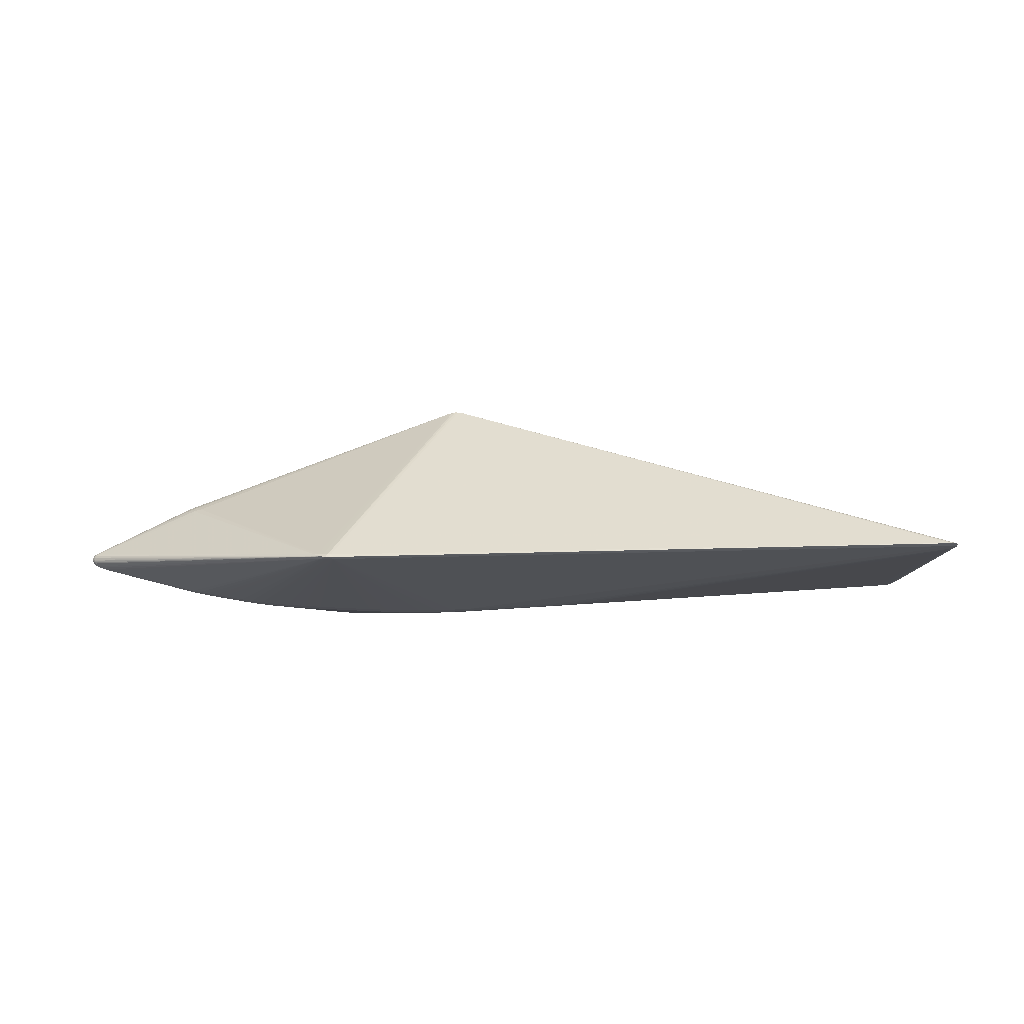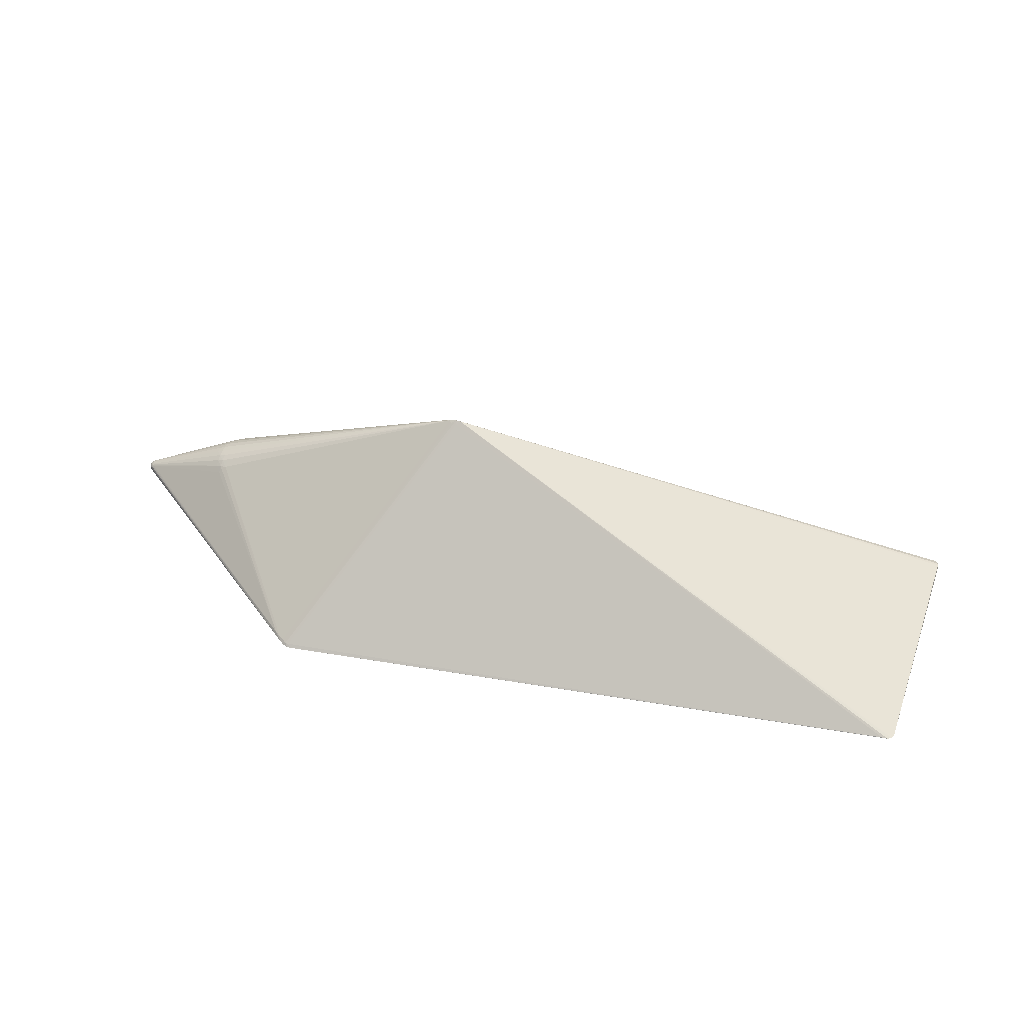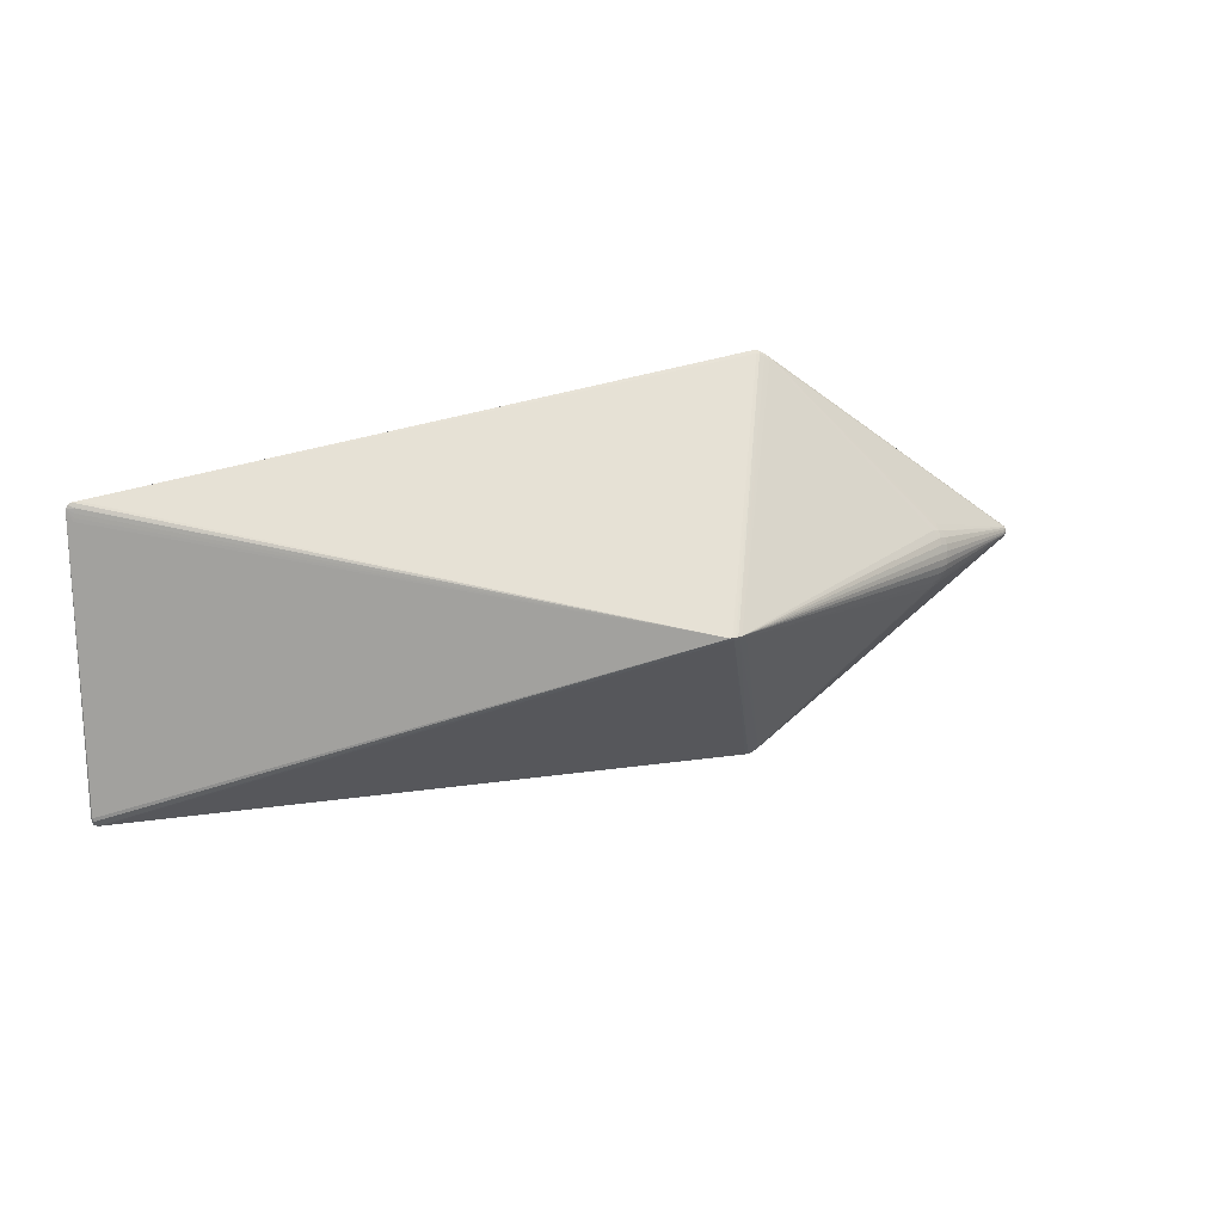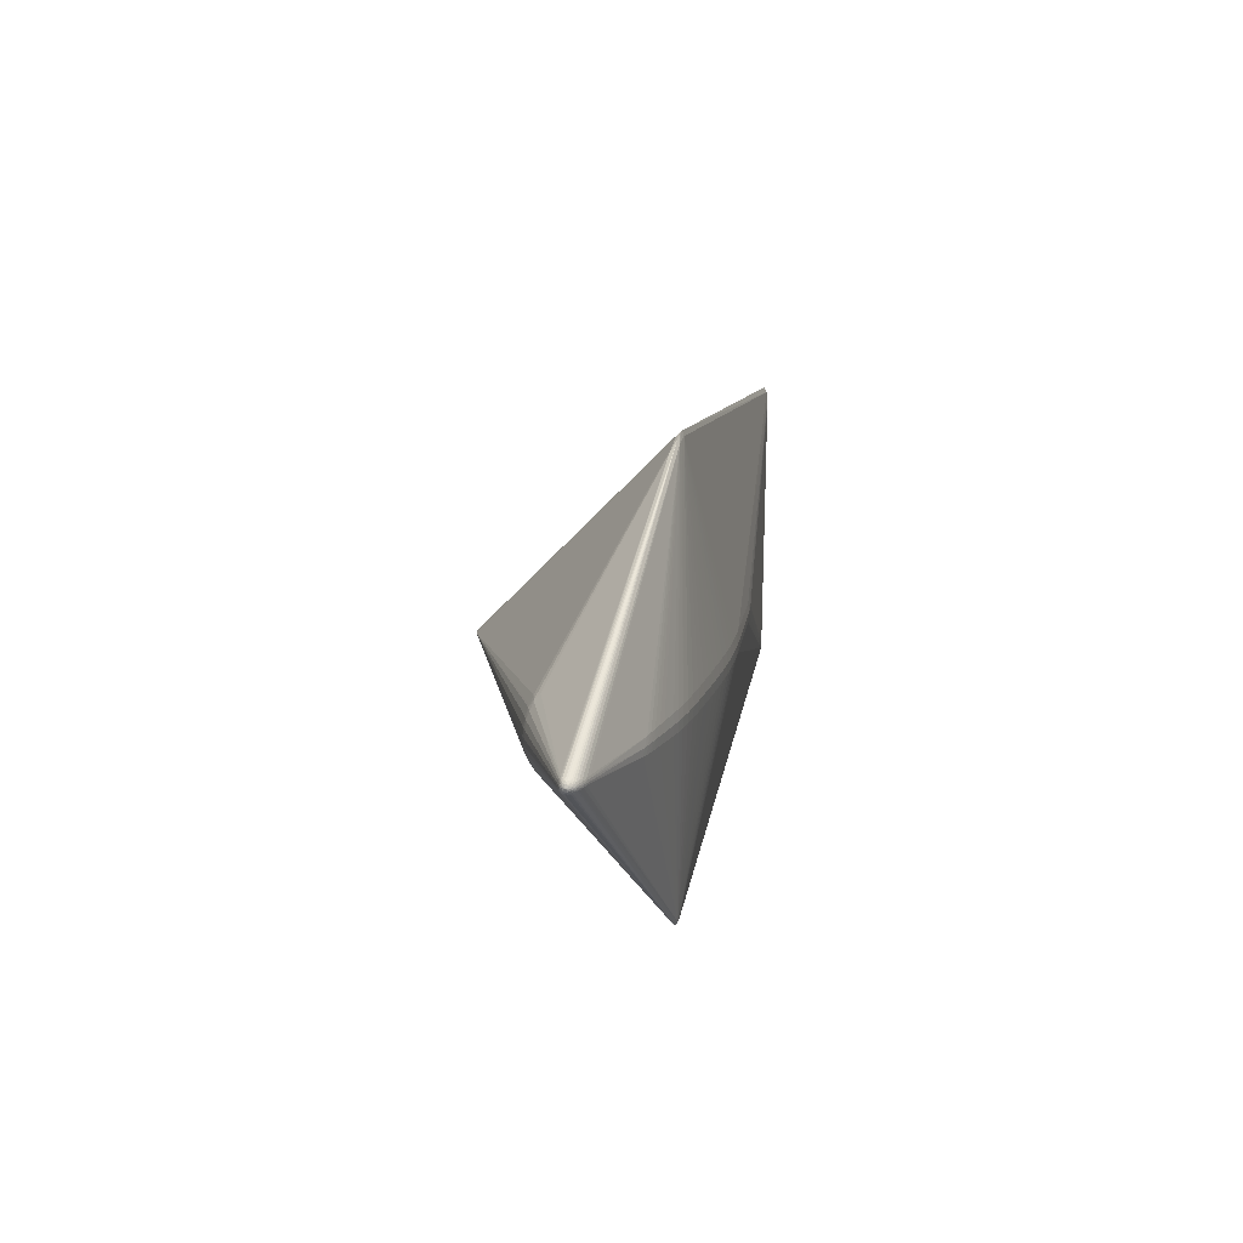
<metadata>
{"format":"obj","ext":"obj","renderer":"f3d","projection":"perspective","resolution":1024,"background":"white","views":[{"elev":-11.1,"azim":177.6,"up":"+Z"},{"elev":40.4,"azim":-160.3,"up":"+Z"},{"elev":18.8,"azim":-25.5,"up":"+Y"},{"elev":14.2,"azim":101.8,"up":"+Y"}]}
</metadata>
<code>
v -0.03045 0.000318 -0.06928
v 0.04691 -0.0002507 -0.07117
v 0.1253 -0.0004719 -0.0685
v 0.1996 -0.0006282 -0.06388
v 0.2867 -0.03011 0.04551
v 0.2879 -0.001088 -0.05011
v 0.2868 0.03186 0.04547
v 0.417 0.0001782 -0.01058
v -0.1637 0.0008329 -0.05952
v -0.5766 0.1389 -0.01404
v -0.5647 -0.1419 -0.01289
v 0.1397 -0.2088 -0.03818
v 0.1191 -0.219 -0.04058
v 0.1272 -0.2175 -0.04013
v -0.01377 0.001702 0.1747
v 0.1189 0.2188 -0.04213
v 0.127 0.2173 -0.04167
v 0.008063 -2.741e-05 -0.07099
v 0.08595 -0.0004199 -0.07019
v 0.1647 -0.0005135 -0.06643
v 0.2263 -0.000737 -0.06067
v 0.2693 -0.0007696 -0.05355
v 0.3021 -0.001439 -0.04699
v 0.3017 0.02847 0.04084
v 0.3018 0.001754 0.05111
v 0.3019 0.01587 0.04832
v 0.3015 -0.01259 0.04883
v 0.3988 -0.000452 -0.02288
v 0.3988 0.003247 -0.02251
v 0.4085 -0.006413 -0.004911
v 0.4139 -0.005166 -0.008481
v 0.4138 -0.003039 -0.005931
v 0.4139 -0.005253 -0.01219
v 0.4139 -0.003267 -0.01523
v 0.4087 -0.003272 -0.01887
v 0.414 3.449e-05 -0.0164
v 0.4087 0.002105 -0.01936
v 0.4139 0.00339 -0.01539
v 0.4139 0.005518 -0.01247
v 0.4138 0.005606 -0.008726
v 0.4085 0.007681 -0.00585
v 0.4138 0.00362 -0.0061
v 0.4138 0.0003183 -0.005063
v 0.4086 -0.00176 -0.002168
v -0.581 0.1521 -0.0103
v -0.583 0.1442 -0.0103
v -0.5712 0.1546 -0.01017
v -0.5808 -0.1529 -0.009199
v -0.571 -0.1554 -0.009056
v -0.5828 -0.145 -0.009255
v -0.5741 0.1261 -0.01448
v 0.1386 -0.2067 -0.03519
v 0.1255 -0.2151 -0.04226
v -0.01397 -0.001434 0.1724
v 0.1191 0.2142 -0.04375
v 0.1252 0.2159 -0.03884
v -0.01125 0.000132 -0.07036
v 0.02745 -0.01127 -0.07032
v -0.03047 0.01101 -0.06834
v 0.0664 -0.000348 -0.0708
v 0.1056 -0.01146 -0.06844
v 0.04689 0.0109 -0.0703
v 0.1452 -0.000485 -0.06752
v 0.183 -0.01108 -0.06428
v 0.1253 0.01044 -0.0677
v 0.2138 -0.0006944 -0.06234
v 0.2375 -0.01039 -0.058
v 0.1996 0.009713 -0.06315
v 0.259 -0.000722 -0.05534
v 0.2791 -0.009434 -0.05099
v 0.2955 -0.001278 -0.04853
v 0.2879 0.007075 -0.04949
v 0.2947 0.03028 0.04344
v 0.2868 0.02498 0.04995
v 0.3087 0.008444 0.04707
v 0.2944 -0.02848 0.04303
v 0.4038 -0.002196 -0.02118
v 0.4038 0.004288 -0.02061
v 0.4108 -0.006965 -0.007509
v 0.4159 -0.001702 -0.007957
v 0.411 -0.004701 -0.01672
v 0.4083 -0.004716 -0.01828
v 0.411 -0.0002906 -0.01845
v 0.4084 0.0005887 -0.01973
v 0.411 0.004297 -0.01726
v 0.4108 0.007598 -0.008306
v 0.4108 0.005053 -0.00477
v 0.4082 -0.0002398 -0.001873
v -0.138 0.0005437 -0.06181
v -0.5755 0.1494 -0.008008
v -0.5824 0.1447 -0.01251
v -0.5807 -0.149 -0.006973
v -0.5712 -0.1518 -0.01131
v -0.5768 -0.1376 -0.01143
v -0.5754 0.1323 -0.01438
v 0.1219 -0.2153 -0.04237
v 0.1322 -0.2115 -0.03626
v -0.008446 0.004821 0.1711
v 0.1216 0.2161 -0.03895
v 0.1321 0.2103 -0.04272
v 0.1426 0.2047 -0.03622
v -0.03045 -0.01037 -0.06846
v 0.02746 -0.0001521 -0.07125
v -0.01127 0.01104 -0.06944
v 0.04691 -0.0114 -0.07022
v 0.1056 -0.0004585 -0.06941
v 0.06638 0.01079 -0.06995
v 0.1253 -0.01137 -0.06753
v 0.183 -0.0005628 -0.06523
v 0.1452 0.01031 -0.06673
v 0.1996 -0.01096 -0.06292
v 0.2376 -0.0007479 -0.05892
v 0.2138 0.009438 -0.06165
v 0.2791 -0.0008981 -0.0518
v 0.2589 0.008413 -0.05473
v 0.2944 -0.03502 0.03685
v 0.2879 -0.009246 -0.04936
v 0.2954 0.006427 -0.04786
v 0.3086 0.001876 0.04784
v 0.2947 0.02382 0.04778
v 0.2867 -0.02272 0.05027
v 0.2945 -0.00611 0.05338
v 0.4038 -0.0005869 -0.02142
v 0.3929 0.001692 -0.02431
v 0.4159 -0.002874 -0.00947
v 0.4108 -0.003954 -0.004214
v 0.416 -0.002881 -0.01154
v 0.416 -0.00172 -0.01324
v 0.4079 -0.001353 -0.01979
v 0.416 0.0001658 -0.01388
v 0.4079 0.00419 -0.01897
v 0.416 0.002057 -0.01326
v 0.416 0.00323 -0.01157
v 0.4159 0.003237 -0.009492
v 0.4082 0.006939 -0.004783
v 0.4159 0.002075 -0.00797
v 0.4159 0.0001888 -0.007422
v 0.4082 -0.003233 -0.002493
v -0.1637 -0.008041 -0.05894
v -0.138 0.009839 -0.06094
v -0.5809 0.1482 -0.0125
v -0.5771 0.1368 -0.007985
v -0.5752 -0.1501 -0.01137
v -0.5822 -0.1455 -0.007006
v -0.5629 -0.1357 -0.01328
v 0.1227 -0.219 -0.04042
v -0.01936 0.001797 0.1746
v -0.0151 0.005015 0.1715
v 0.1231 0.2126 -0.04351
v 0.1224 0.2187 -0.04214
v 0.1273 0.2113 -0.04319
v -0.01125 -0.01077 -0.06949
v 0.008058 -0.01107 -0.07009
v 0.0664 -0.01148 -0.06983
v 0.08594 -0.0115 -0.06922
v 0.1452 -0.01128 -0.06655
v 0.1647 -0.01118 -0.06548
v 0.2138 -0.01082 -0.06139
v 0.2263 -0.01063 -0.05973
v 0.2589 -0.009852 -0.05446
v 0.2693 -0.009623 -0.0527
v 0.2955 -0.008978 -0.04782
v 0.3021 -0.008611 -0.04629
v 0.2946 0.03608 0.03784
v 0.2947 0.009281 0.05306
v 0.3019 0.008915 0.05032
v 0.2947 0.01676 0.05101
v 0.2944 -0.0213 0.04794
v 0.3014 -0.01971 0.04544
v 0.2945 -0.01378 0.05141
v 0.3987 -0.002315 -0.02265
v 0.3929 0.003719 -0.02395
v 0.4119 -0.005807 -0.006657
v 0.4145 -0.003866 -0.007429
v 0.4119 -0.004827 -0.005559
v 0.4119 -0.006825 -0.009177
v 0.4119 -0.00689 -0.01088
v 0.4145 -0.004887 -0.01034
v 0.412 -0.006156 -0.0139
v 0.412 -0.005282 -0.01527
v 0.4145 -0.003976 -0.01357
v 0.412 -0.003068 -0.01709
v 0.412 -0.001588 -0.01764
v 0.4146 -0.001478 -0.01551
v 0.412 0.001258 -0.01779
v 0.412 0.002779 -0.01736
v 0.4146 0.001651 -0.01556
v 0.412 0.00517 -0.01579
v 0.412 0.006151 -0.01451
v 0.4145 0.004218 -0.01372
v 0.4119 0.007175 -0.01163
v 0.4119 0.007242 -0.009903
v 0.4145 0.005241 -0.01055
v 0.4119 0.006506 -0.007097
v 0.4118 0.005633 -0.005943
v 0.4145 0.004329 -0.007534
v 0.4118 0.003423 -0.004501
v 0.4113 0.001292 -0.003583
v 0.4144 0.001832 -0.005909
v 0.4144 -0.001299 -0.005801
v 0.4119 -0.0009079 -0.003696
v 0.4119 -0.002431 -0.004073
v -0.138 -0.008746 -0.06114
v -0.576 0.1447 -0.007869
v -0.5826 0.1487 -0.01024
v -0.5764 0.1405 -0.00786
v -0.5771 -0.155 -0.009072
v 0.1329 -0.2142 -0.03945
v 0.1308 -0.2117 -0.04165
v -0.005905 0.001602 0.1728
v -0.007104 -0.001631 0.1711
v 0.0008559 -0.001634 0.1688
v 0.1326 0.214 -0.04082
v 0.1304 0.2126 -0.03789
v 0.1361 0.2089 -0.03704
v 0.008044 0.01102 -0.07009
v 0.02744 0.01097 -0.07036
v 0.08593 0.01067 -0.06936
v 0.1056 0.01055 -0.06859
v 0.1646 0.01015 -0.06566
v 0.183 0.009956 -0.06448
v 0.2262 0.009162 -0.06001
v 0.2375 0.008902 -0.05828
v 0.2693 0.008089 -0.05296
v 0.2791 0.007643 -0.05121
v 0.3021 0.005737 -0.0463
v 0.3018 0.02241 0.04519
v 0.3017 -0.005411 0.05064
v 0.3084 -0.004697 0.04739
v 0.4042 -0.003698 -0.02055
v 0.3989 0.001412 -0.02281
v 0.4042 0.00271 -0.02098
v 0.4042 0.001074 -0.02126
v -0.5774 0.1542 -0.01032
v -0.5766 0.149 -0.01258
v -0.5824 -0.1495 -0.009303
v -0.5762 -0.1411 -0.01155
v -0.5757 -0.1454 -0.01153
v -0.5642 0.1131 -0.01548
f 46 144 142
f 49 207 13
f 13 54 49
f 49 54 207
f 147 54 15
f 207 54 147
f 147 92 207
f 144 92 147
f 147 142 144
f 212 97 5
f 146 54 13
f 145 239 9
f 142 147 206
f 147 204 206
f 90 204 147
f 97 212 211
f 54 146 211
f 15 54 211
f 76 116 30
f 30 116 52
f 116 76 52
f 5 97 52
f 52 76 5
f 30 52 12
f 148 147 15
f 47 147 148
f 148 99 47
f 47 99 16
f 16 99 150
f 203 1 102
f 9 239 51
f 239 145 51
f 97 211 14
f 14 211 146
f 121 212 5
f 121 170 212
f 164 101 73
f 150 99 56
f 56 148 15
f 99 148 56
f 30 12 173
f 2 103 62
f 107 2 62
f 156 108 63
f 103 153 18
f 143 203 102
f 73 101 7
f 7 120 73
f 7 74 120
f 73 120 227
f 97 14 208
f 208 173 12
f 208 52 97
f 208 12 52
f 76 169 168
f 5 76 168
f 168 121 5
f 170 121 168
f 15 211 210
f 210 211 212
f 212 170 210
f 74 7 210
f 120 74 210
f 167 120 210
f 150 56 17
f 56 213 17
f 101 213 215
f 215 7 101
f 215 210 7
f 47 16 234
f 234 147 47
f 9 51 95
f 95 51 145
f 145 237 95
f 62 103 217
f 103 18 217
f 217 18 216
f 104 1 59
f 96 146 13
f 96 143 102
f 58 153 103
f 103 2 58
f 58 96 153
f 156 63 20
f 55 107 62
f 62 217 55
f 55 16 150
f 55 113 68
f 55 217 216
f 216 104 55
f 55 104 59
f 59 141 55
f 152 18 153
f 152 96 102
f 153 96 152
f 11 145 9
f 203 143 139
f 139 11 9
f 143 11 139
f 48 143 207
f 207 92 48
f 167 166 26
f 26 166 75
f 26 120 167
f 26 227 120
f 75 198 26
f 179 208 180
f 33 208 179
f 180 181 179
f 179 181 33
f 128 130 8
f 98 56 15
f 15 210 98
f 165 166 167
f 167 210 165
f 165 210 166
f 33 181 127
f 181 128 127
f 8 125 127
f 127 128 8
f 41 195 101
f 73 227 24
f 24 164 73
f 30 173 175
f 100 213 131
f 100 17 213
f 150 17 100
f 100 222 113
f 214 213 56
f 214 215 213
f 210 215 214
f 56 98 214
f 214 98 210
f 235 234 16
f 141 234 235
f 16 55 235
f 235 55 141
f 45 234 141
f 45 90 147
f 147 234 45
f 10 141 59
f 59 140 10
f 10 91 141
f 95 91 10
f 9 95 10
f 59 1 89
f 89 140 59
f 9 10 89
f 89 10 140
f 1 203 89
f 89 139 9
f 203 139 89
f 94 95 237
f 94 91 95
f 1 104 57
f 18 152 57
f 216 18 57
f 57 104 216
f 102 1 57
f 57 152 102
f 53 108 156
f 162 163 53
f 53 208 14
f 53 14 146
f 146 96 53
f 93 96 13
f 143 96 93
f 13 207 93
f 207 143 93
f 112 21 223
f 223 21 222
f 222 100 223
f 158 21 159
f 159 53 158
f 67 53 159
f 112 67 159
f 159 21 112
f 68 113 4
f 3 63 108
f 221 55 68
f 238 11 143
f 238 237 145
f 145 11 238
f 87 24 227
f 180 208 81
f 208 82 81
f 177 208 33
f 177 176 208
f 173 208 79
f 208 176 79
f 173 79 31
f 31 79 176
f 192 191 213
f 39 189 213
f 213 191 39
f 23 163 162
f 213 189 188
f 160 53 67
f 161 53 160
f 162 53 117
f 122 210 170
f 170 228 122
f 122 228 210
f 166 210 25
f 210 228 25
f 195 41 135
f 135 87 195
f 24 87 135
f 164 24 135
f 101 164 135
f 135 41 101
f 126 76 30
f 30 175 126
f 126 169 76
f 126 138 169
f 202 138 126
f 126 32 202
f 175 32 126
f 27 138 202
f 27 228 170
f 169 138 27
f 170 168 27
f 27 168 169
f 78 100 131
f 232 100 78
f 151 100 113
f 151 55 150
f 150 100 151
f 141 91 205
f 205 45 141
f 205 91 46
f 90 45 205
f 204 90 205
f 205 206 204
f 46 142 205
f 142 206 205
f 230 53 77
f 96 58 105
f 105 154 96
f 105 58 2
f 19 154 60
f 2 107 60
f 60 105 2
f 154 105 60
f 155 53 96
f 96 154 155
f 155 154 19
f 19 106 155
f 112 223 115
f 115 223 100
f 66 4 113
f 113 222 66
f 222 21 66
f 66 21 158
f 158 53 111
f 111 66 158
f 4 66 111
f 65 3 106
f 20 221 109
f 68 4 109
f 109 221 68
f 143 48 236
f 236 238 143
f 237 238 236
f 236 94 237
f 236 92 144
f 236 48 92
f 198 43 197
f 197 43 199
f 197 26 198
f 227 26 197
f 197 87 227
f 36 187 130
f 185 187 36
f 182 81 82
f 176 177 178
f 178 31 176
f 178 177 33
f 125 31 178
f 33 127 178
f 178 127 125
f 40 213 86
f 40 192 213
f 191 192 193
f 193 39 191
f 192 40 193
f 130 187 132
f 132 187 38
f 8 130 132
f 163 23 28
f 118 23 71
f 71 23 162
f 162 117 71
f 71 117 6
f 185 84 37
f 37 78 131
f 232 78 37
f 186 37 131
f 185 37 186
f 186 187 185
f 38 187 186
f 70 53 161
f 70 117 53
f 75 166 119
f 166 25 119
f 119 198 75
f 119 25 228
f 199 43 137
f 202 32 200
f 200 137 43
f 174 175 173
f 174 32 175
f 173 31 174
f 174 31 125
f 44 27 202
f 228 27 44
f 113 55 149
f 149 151 113
f 55 151 149
f 53 230 209
f 208 53 209
f 108 53 61
f 53 155 61
f 61 155 106
f 61 3 108
f 106 3 61
f 112 115 69
f 69 67 112
f 69 160 67
f 161 160 69
f 118 71 72
f 72 71 6
f 72 100 118
f 157 53 156
f 156 20 157
f 20 109 157
f 55 221 220
f 220 221 20
f 220 20 63
f 107 55 218
f 19 60 218
f 218 60 107
f 4 111 64
f 64 109 4
f 64 157 109
f 64 111 53
f 53 157 64
f 91 94 50
f 94 236 50
f 46 91 50
f 50 144 46
f 50 236 144
f 35 182 82
f 35 77 129
f 35 230 77
f 35 209 230
f 35 82 208
f 208 209 35
f 129 84 83
f 83 84 185
f 185 36 83
f 130 128 184
f 184 36 130
f 194 40 86
f 86 213 194
f 194 213 101
f 101 195 194
f 196 194 195
f 40 194 196
f 190 132 38
f 189 39 190
f 190 188 189
f 38 188 190
f 129 77 123
f 123 84 129
f 124 28 23
f 77 53 171
f 171 123 77
f 28 123 171
f 163 28 171
f 171 53 163
f 85 188 38
f 38 186 85
f 213 188 85
f 85 186 131
f 131 213 85
f 137 200 80
f 80 174 125
f 80 200 32
f 32 174 80
f 80 125 8
f 8 137 80
f 229 119 228
f 228 44 229
f 198 119 88
f 22 69 115
f 22 70 161
f 161 69 22
f 110 65 55
f 55 220 110
f 110 220 63
f 63 3 110
f 3 65 110
f 55 65 219
f 219 218 55
f 219 65 106
f 219 106 19
f 19 218 219
f 183 35 129
f 129 83 183
f 182 35 183
f 183 83 36
f 36 184 183
f 183 184 182
f 182 184 34
f 34 181 180
f 34 128 181
f 34 184 128
f 180 81 34
f 81 182 34
f 42 196 195
f 195 87 42
f 87 197 42
f 42 197 199
f 199 137 136
f 136 42 199
f 196 42 136
f 136 137 8
f 132 190 133
f 8 132 133
f 39 193 133
f 133 190 39
f 84 123 233
f 232 37 233
f 233 37 84
f 118 100 172
f 172 124 118
f 226 23 118
f 118 124 226
f 226 124 23
f 201 88 119
f 119 229 201
f 201 229 44
f 201 44 202
f 198 88 201
f 201 43 198
f 202 200 201
f 201 200 43
f 100 72 225
f 225 72 6
f 134 136 8
f 8 133 134
f 196 136 134
f 134 133 193
f 134 193 40
f 40 196 134
f 231 123 28
f 231 233 123
f 28 124 231
f 232 233 231
f 224 22 115
f 224 115 100
f 100 225 224
f 114 225 6
f 70 22 114
f 22 224 114
f 114 224 225
f 6 117 114
f 117 70 114
f 232 231 29
f 124 172 29
f 29 231 124
f 29 100 232
f 29 172 100

</code>
